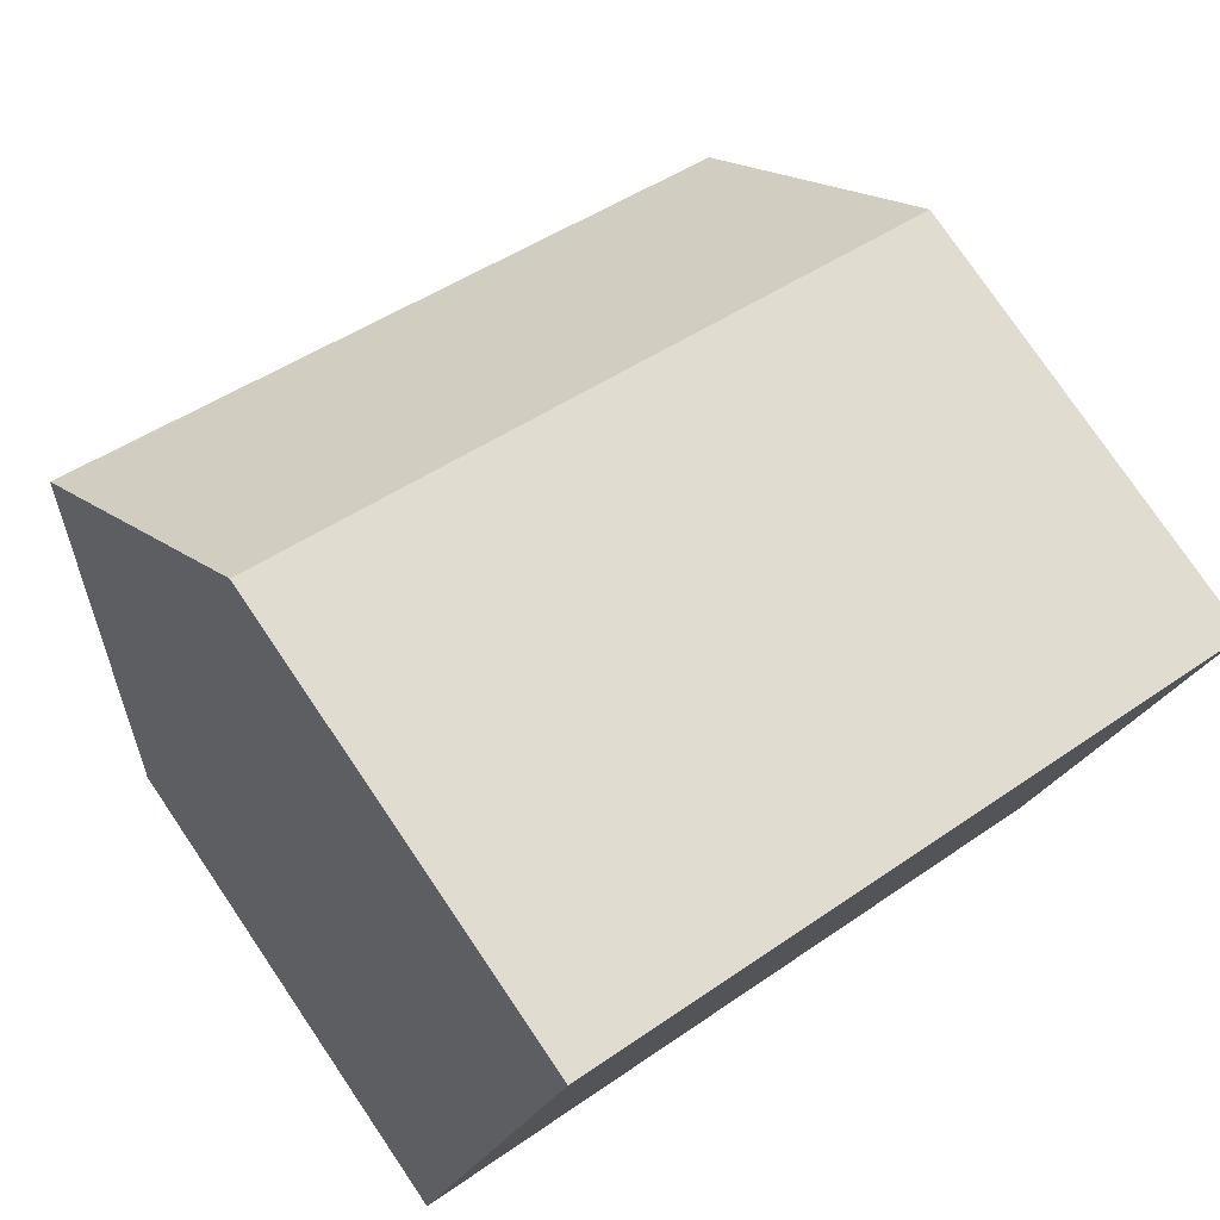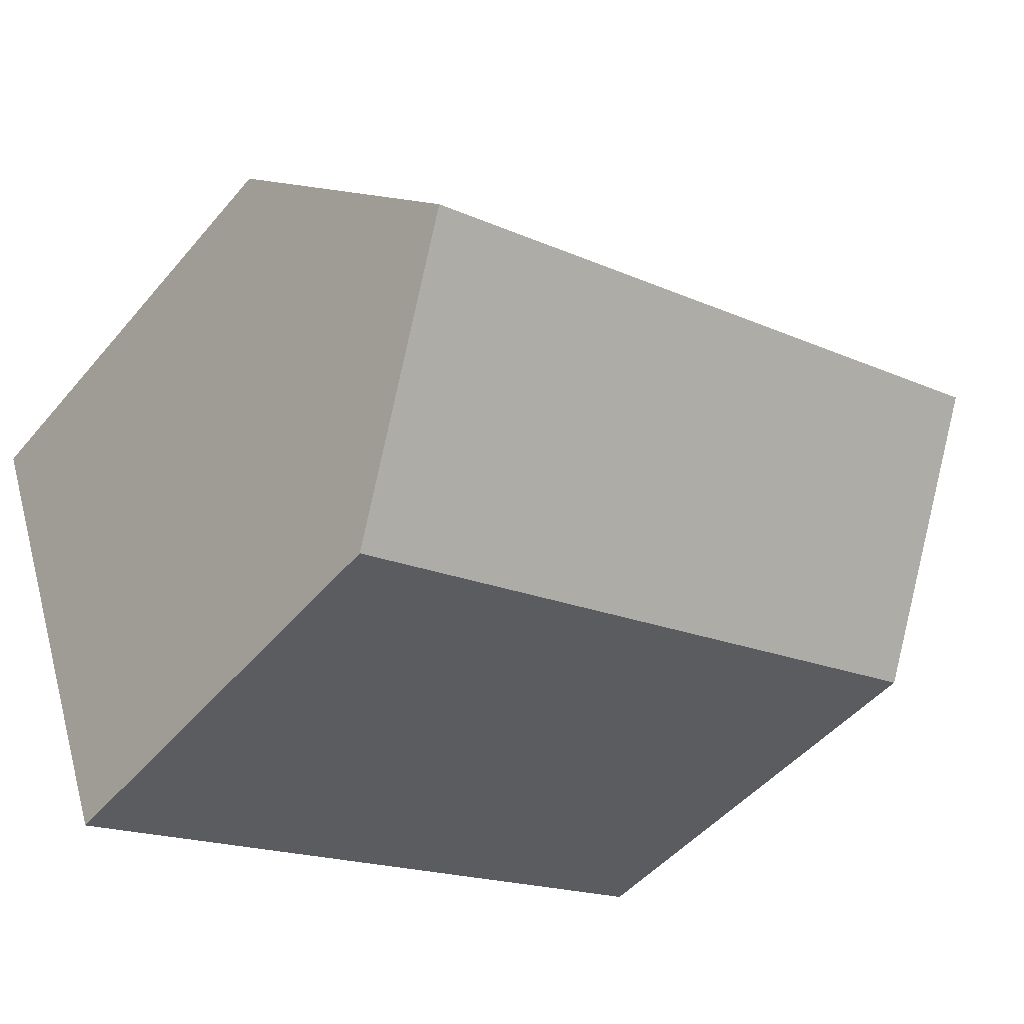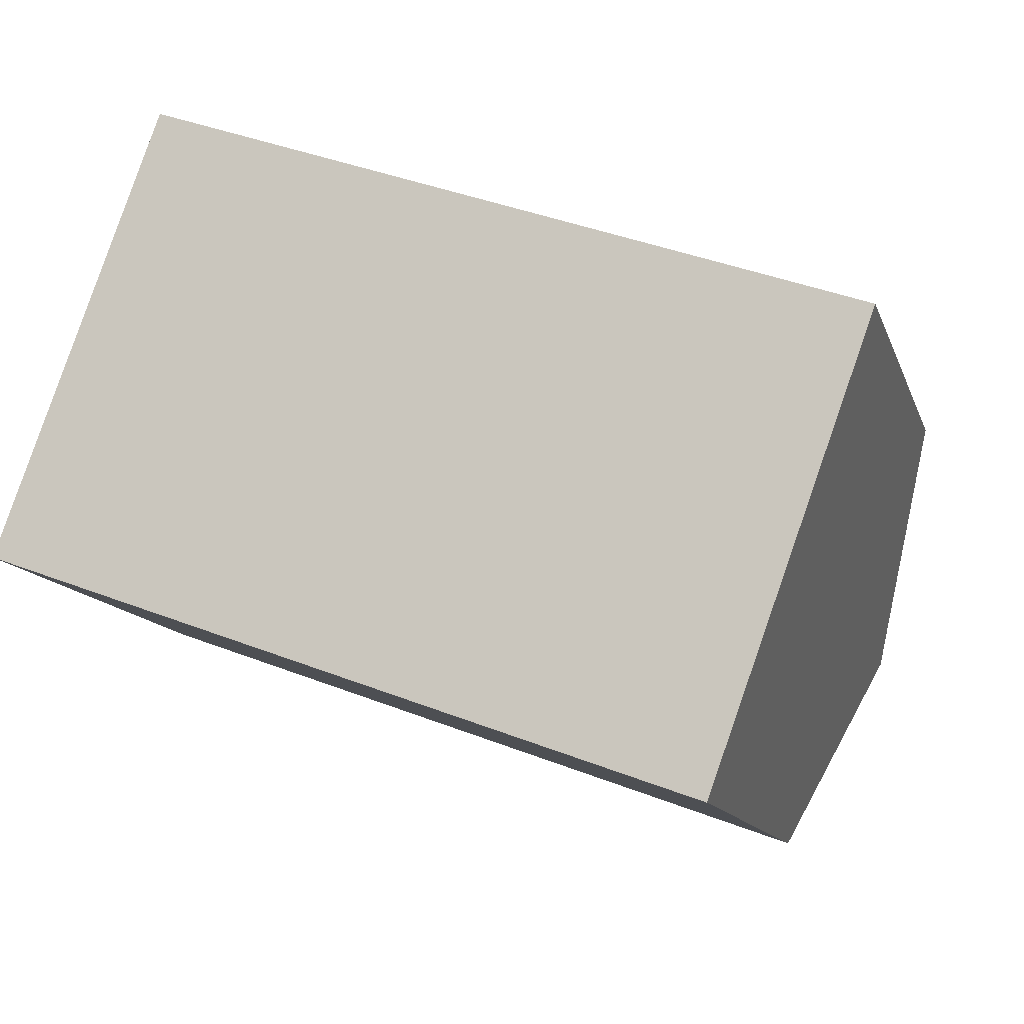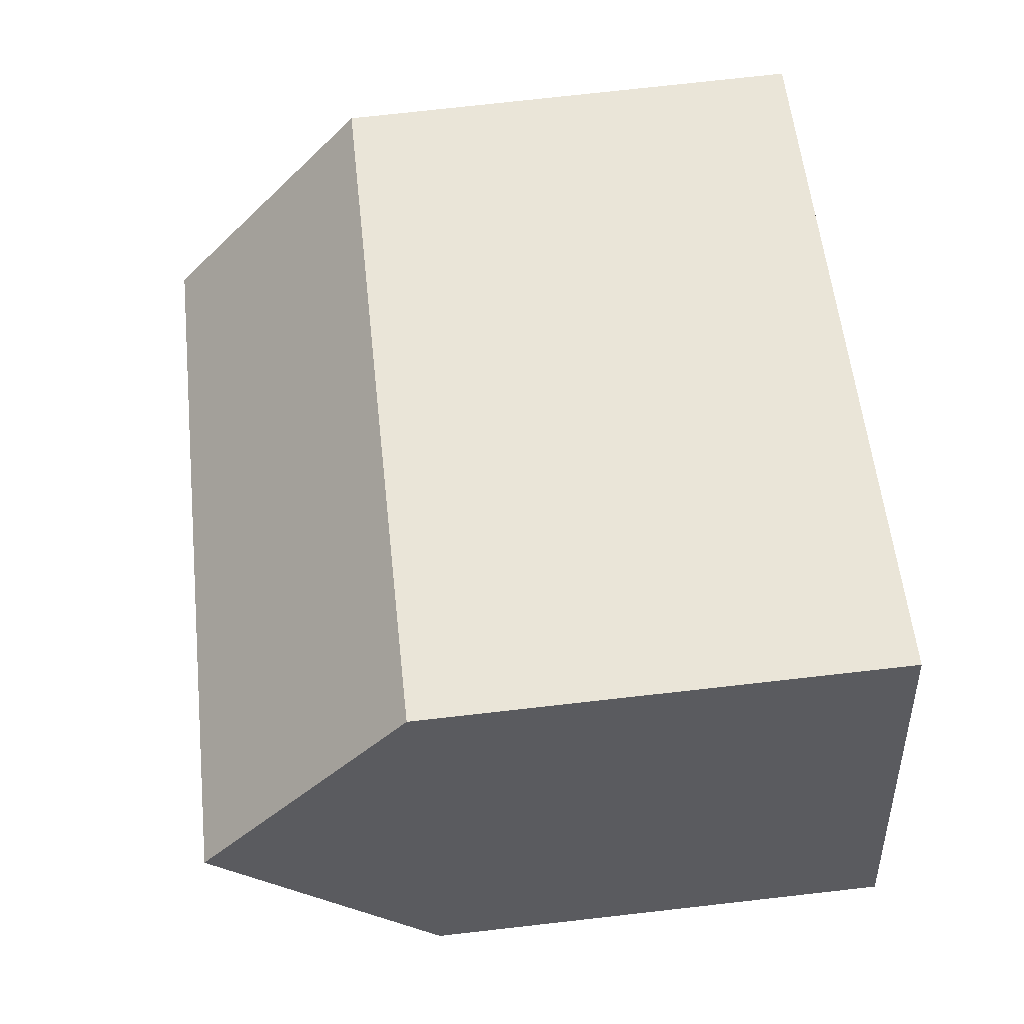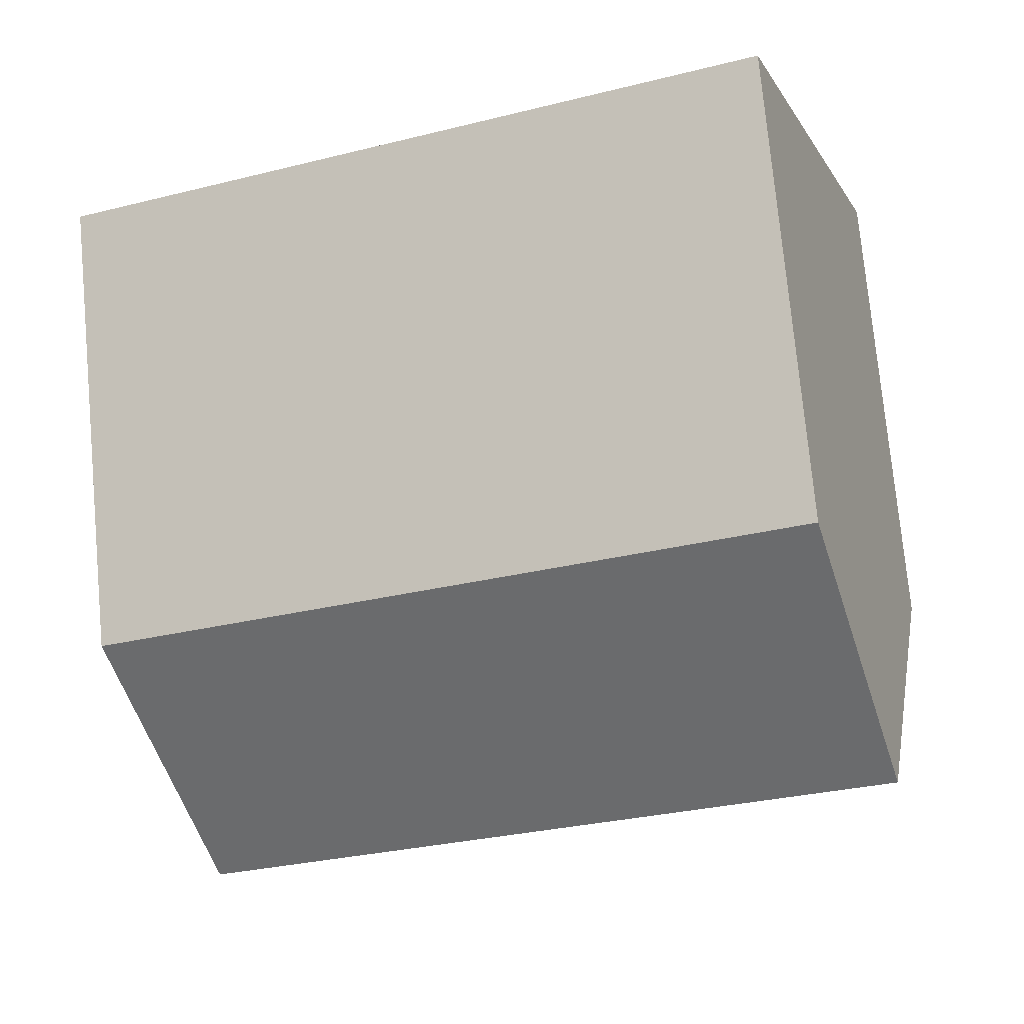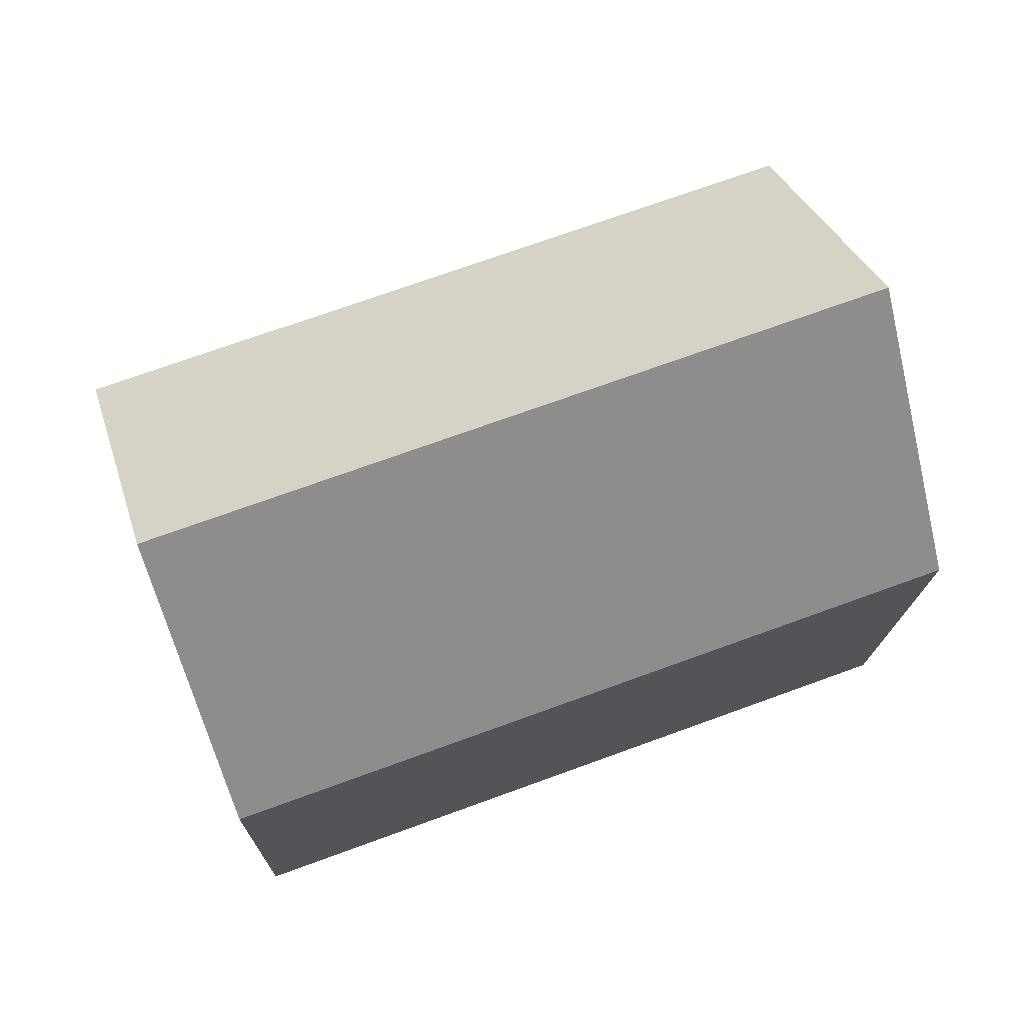
<metadata>
{"format":"obj","ext":"obj","renderer":"f3d","projection":"perspective","resolution":1024,"background":"white","views":[{"elev":78.2,"azim":-34.2,"up":"+Z"},{"elev":-48.0,"azim":142.0,"up":"+Z"},{"elev":-12.5,"azim":15.2,"up":"+Z"},{"elev":75.8,"azim":-96.4,"up":"+Z"},{"elev":75.5,"azim":174.7,"up":"+Z"},{"elev":-15.6,"azim":178.8,"up":"+Z"}]}
</metadata>
<code>
v  19.03 10.82 3.743
v  12.09 10.42 6.739
v  19.18 10.42 4.151
v  17.39 15.25 -0.77
v  1.783 15.25 4.927
v  10.55 10.42 7.303
v  3.42 10.82 9.452
v  3.565 10.42 9.853
v  15.59 10.43 -5.689
v  0 10.42 6.382e-16
v  3.565 -6.033e-16 9.853
v  10.55 -4.472e-16 7.303
v  19.18 -2.542e-16 4.151
v  12.09 -4.126e-16 6.739
v  19.03 -2.292e-16 3.743
v  15.59 3.484e-16 -5.689
v  17.39 4.715e-17 -0.77
v  0 0 0
v  1.783 -3.017e-16 4.927
v  3.42 -5.788e-16 9.452
g defaultobject
f 1 2 3
f 2 1 4
f 2 4 5
f 2 5 6
f 6 5 7
f 6 7 8
f 9 5 4
f 5 9 10
f 11 6 8
f 6 11 2
f 2 11 3
f 3 11 12
f 3 12 13
f 13 12 14
f 1 9 4
f 9 1 3
f 9 3 13
f 9 13 15
f 9 15 16
f 16 15 17
f 16 10 9
f 10 16 18
f 18 5 10
f 5 18 7
f 7 18 8
f 8 18 19
f 8 19 11
f 11 19 20
f 14 15 13
f 15 14 17
f 17 14 16
f 16 14 18
f 18 14 12
f 18 12 19
f 19 12 20
f 20 12 11

</code>
